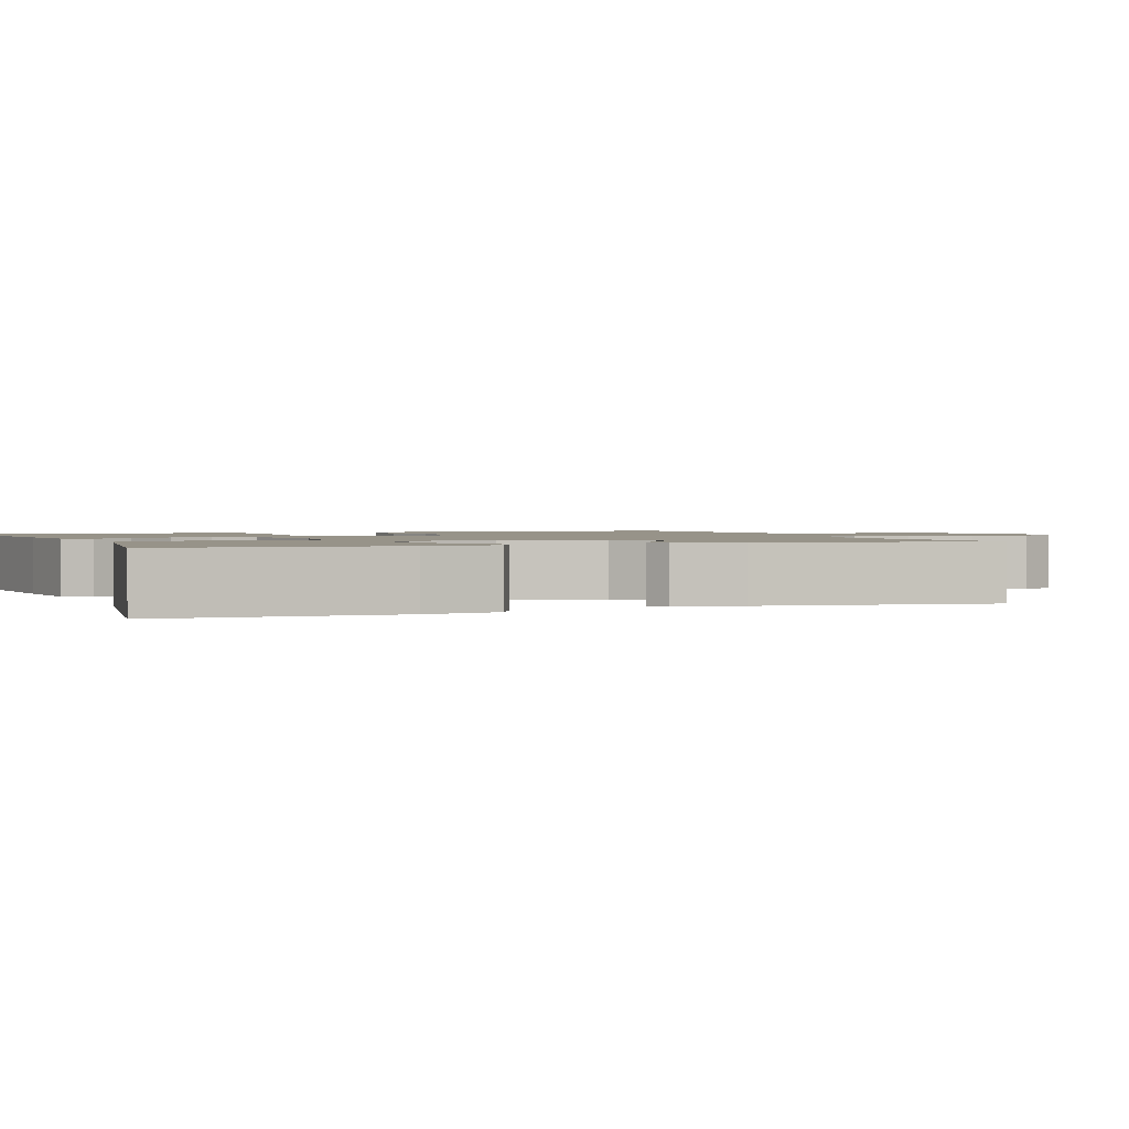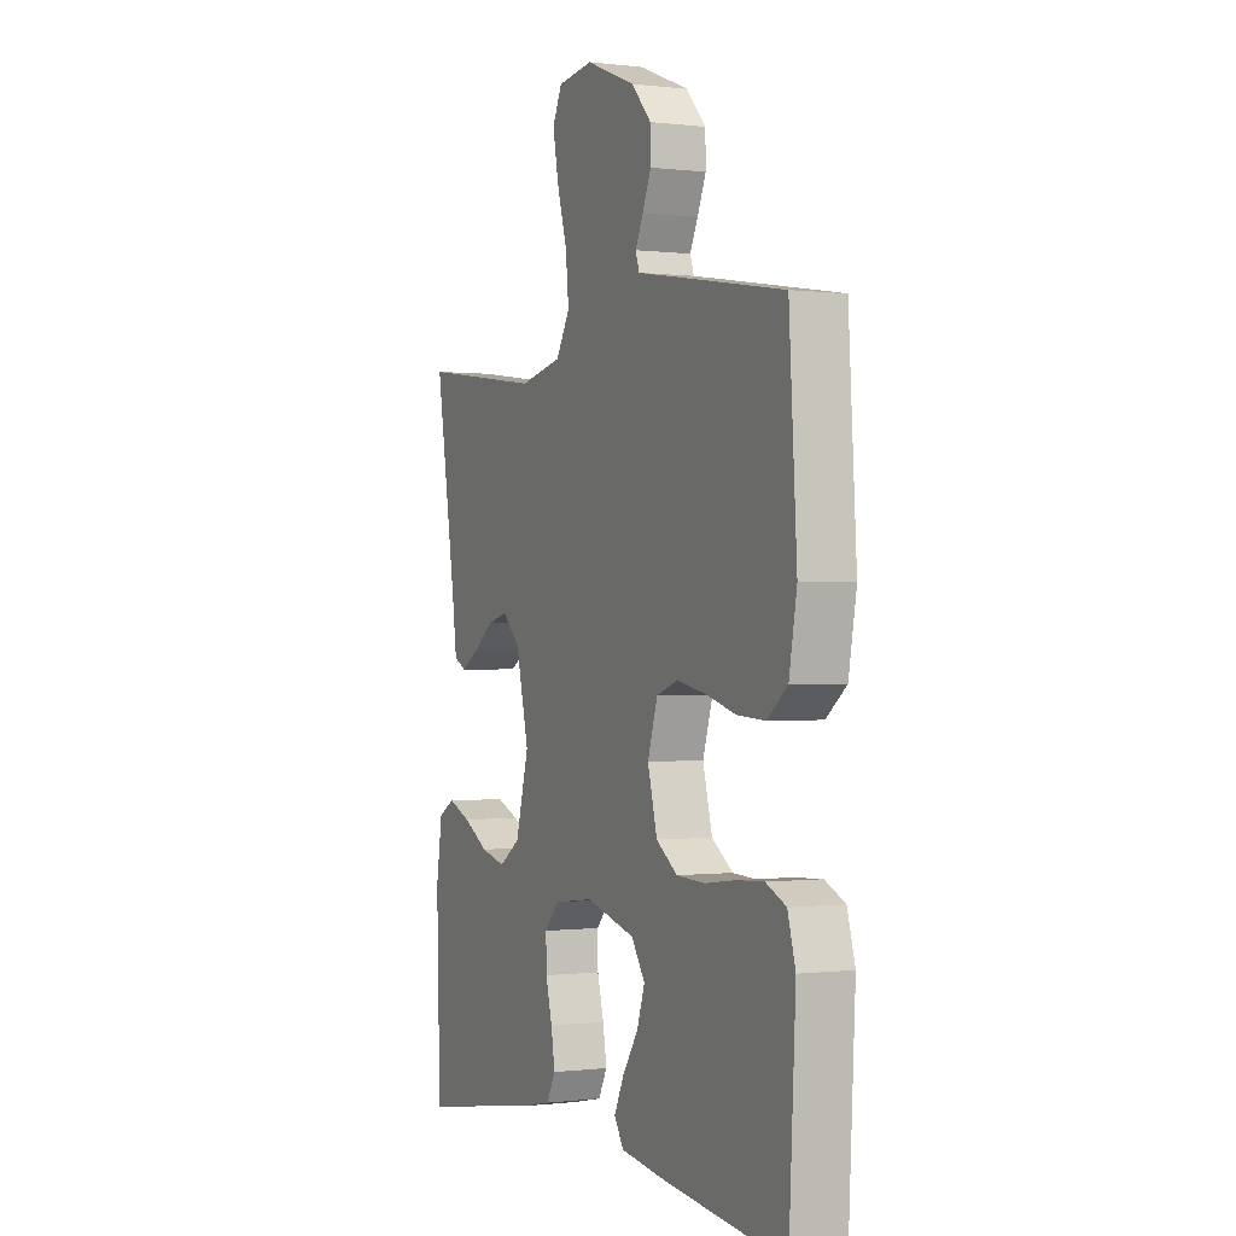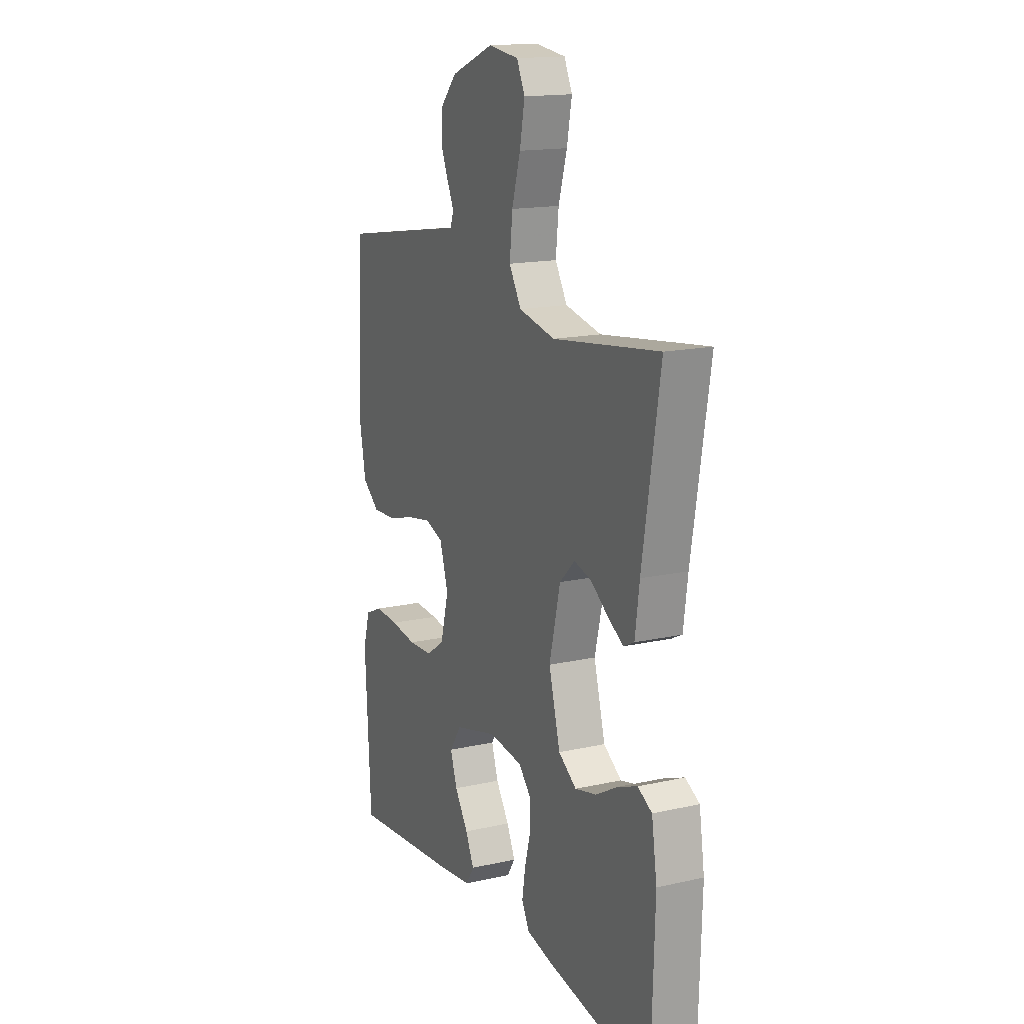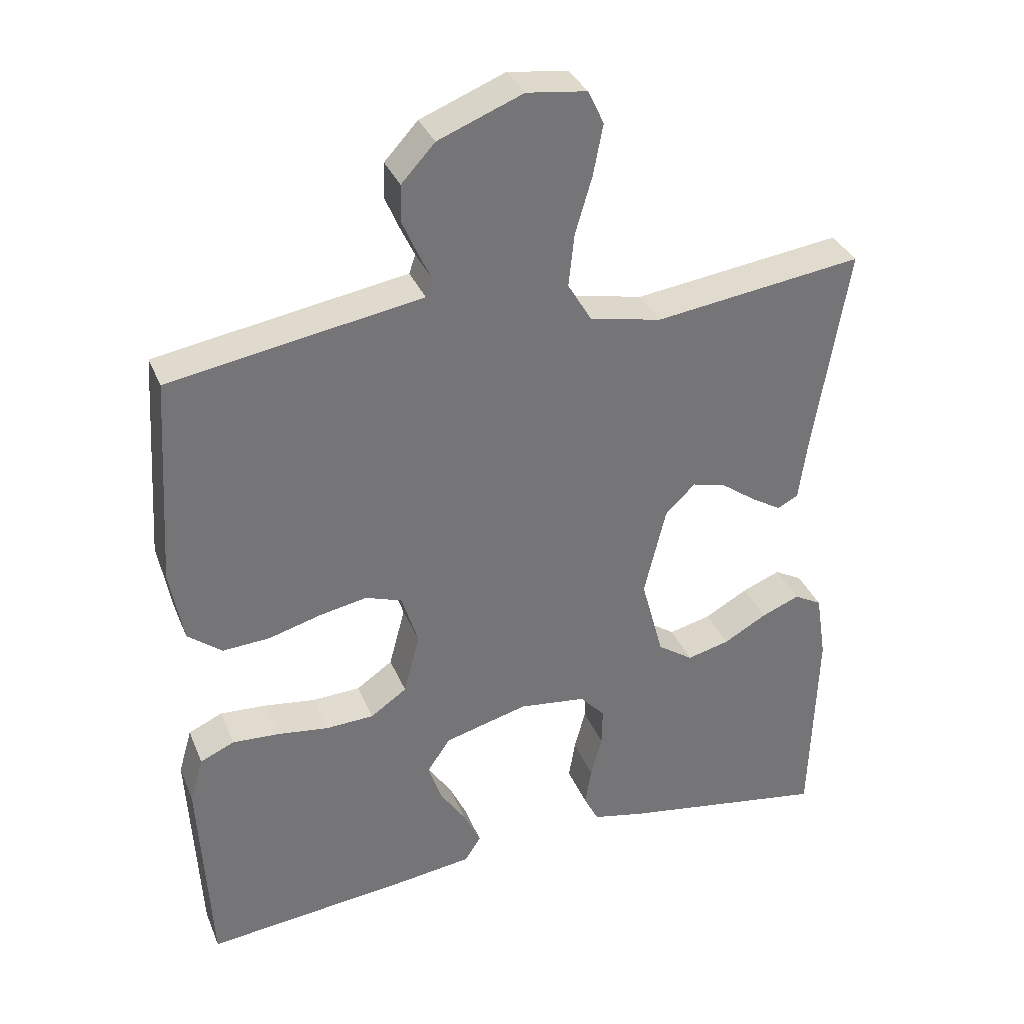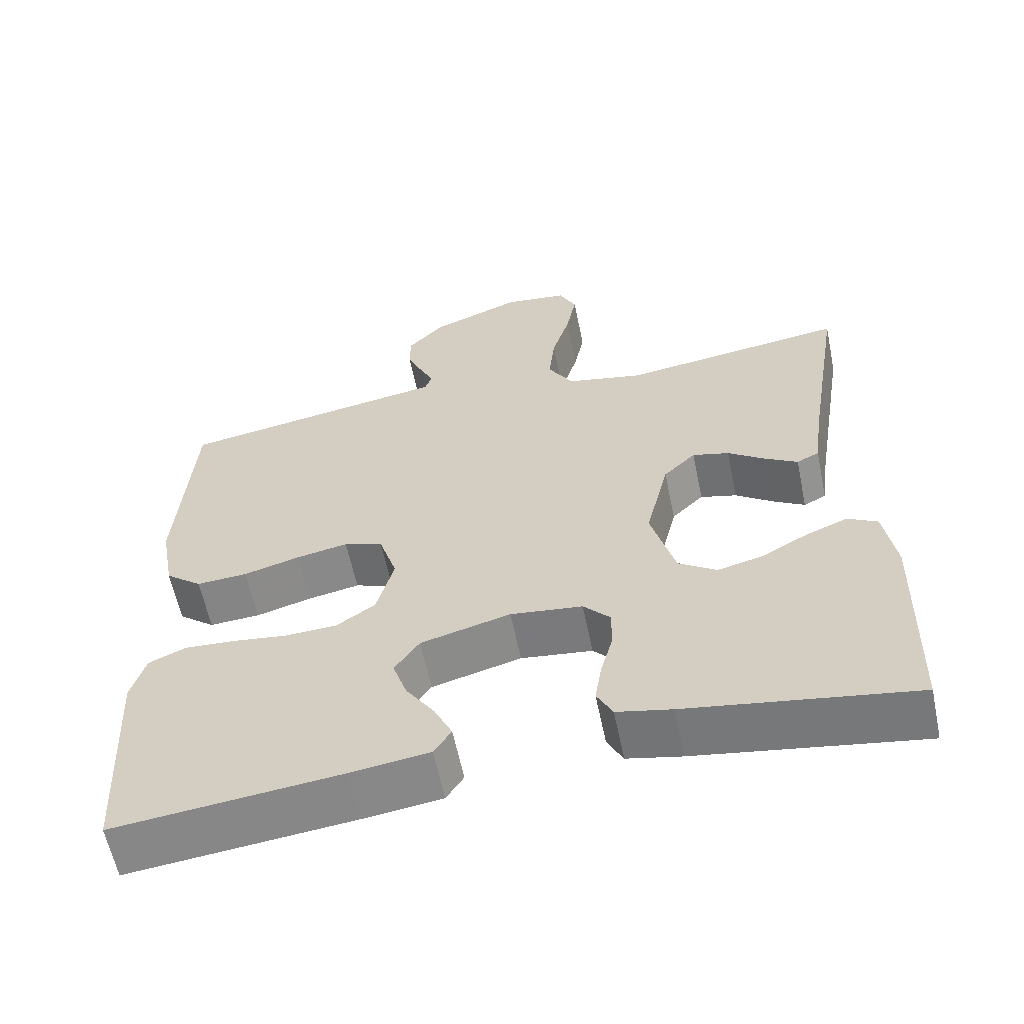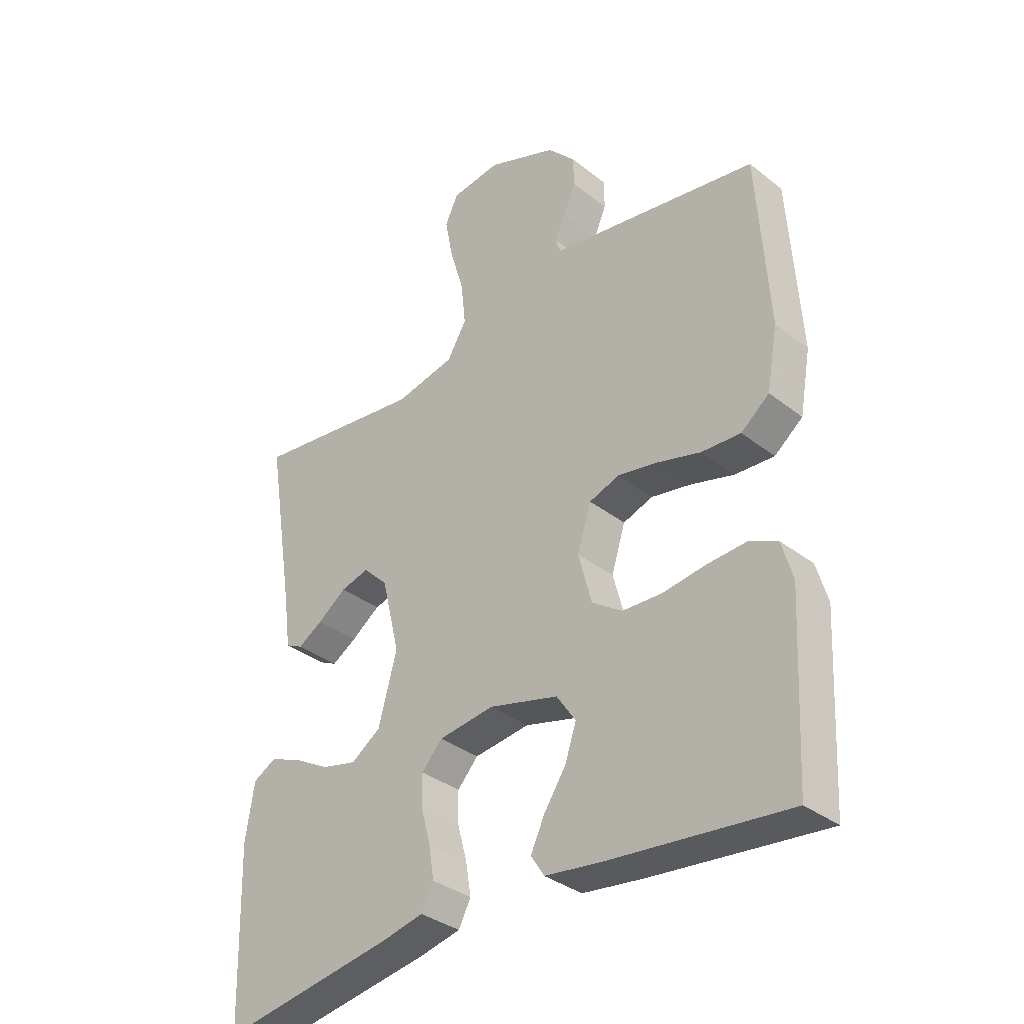
<metadata>
{"format":"obj","ext":"obj","renderer":"f3d","projection":"perspective","resolution":1024,"background":"white","views":[{"elev":1.5,"azim":-111.7,"up":"+Y"},{"elev":-0.1,"azim":65.3,"up":"+Z"},{"elev":16.0,"azim":-115.0,"up":"+Z"},{"elev":34.2,"azim":159.7,"up":"+Z"},{"elev":-60.7,"azim":-168.3,"up":"+Z"},{"elev":-34.8,"azim":43.9,"up":"+Z"}]}
</metadata>
<code>
v -0.5 0.07 -0.5
v -0.509 0.07 -0.2
v -0.494 0.07 -0.103
v -0.454 0.07 -0.081
v -0.399 0.07 -0.103
v -0.337 0.07 -0.138
v -0.276 0.07 -0.153
v -0.225 0.07 -0.118
v -0.193 0.07 0
v -0.224 0.07 0.129
v -0.267 0.07 0.171
v -0.316 0.07 0.158
v -0.366 0.07 0.122
v -0.409 0.07 0.096
v -0.439 0.07 0.111
v -0.451 0.07 0.2
v -0.5 0.07 0.5
v -0.2 0.07 0.46
v -0.097 0.07 0.482
v -0.063 0.07 0.539
v -0.071 0.07 0.615
v -0.095 0.07 0.696
v -0.109 0.07 0.769
v -0.086 0.07 0.817
v 0 0.07 0.828
v 0.121 0.07 0.78
v 0.169 0.07 0.728
v 0.17 0.07 0.676
v 0.149 0.07 0.627
v 0.13 0.07 0.587
v 0.139 0.07 0.56
v 0.2 0.07 0.55
v 0.5 0.07 0.5
v 0.519 0.07 0.2
v 0.5 0.07 0.095
v 0.451 0.07 0.056
v 0.383 0.07 0.06
v 0.308 0.07 0.081
v 0.239 0.07 0.094
v 0.187 0.07 0.076
v 0.163 0.07 0
v 0.186 0.07 -0.087
v 0.238 0.07 -0.123
v 0.307 0.07 -0.126
v 0.381 0.07 -0.116
v 0.448 0.07 -0.112
v 0.497 0.07 -0.134
v 0.516 0.07 -0.2
v 0.5 0.07 -0.5
v 0.2 0.07 -0.468
v 0.095 0.07 -0.454
v 0.072 0.07 -0.418
v 0.096 0.07 -0.367
v 0.134 0.07 -0.31
v 0.153 0.07 -0.253
v 0.12 0.07 -0.204
v 0 0.07 -0.172
v -0.096 0.07 -0.184
v -0.132 0.07 -0.223
v -0.131 0.07 -0.278
v -0.115 0.07 -0.338
v -0.106 0.07 -0.394
v -0.127 0.07 -0.435
v -0.2 0.07 -0.451
v -0.5 0 -0.5
v -0.509 0 -0.2
v -0.494 0 -0.103
v -0.454 0 -0.081
v -0.399 0 -0.103
v -0.337 0 -0.138
v -0.276 0 -0.153
v -0.225 0 -0.118
v -0.193 0 0
v -0.224 0 0.129
v -0.267 0 0.171
v -0.316 0 0.158
v -0.366 0 0.122
v -0.409 0 0.096
v -0.439 0 0.111
v -0.451 0 0.2
v -0.5 0 0.5
v -0.2 0 0.46
v -0.097 0 0.482
v -0.063 0 0.539
v -0.071 0 0.615
v -0.095 0 0.696
v -0.109 0 0.769
v -0.086 0 0.817
v 0 0 0.828
v 0.121 0 0.78
v 0.169 0 0.728
v 0.17 0 0.676
v 0.149 0 0.627
v 0.13 0 0.587
v 0.139 0 0.56
v 0.2 0 0.55
v 0.5 0 0.5
v 0.519 0 0.2
v 0.5 0 0.095
v 0.451 0 0.056
v 0.383 0 0.06
v 0.308 0 0.081
v 0.239 0 0.094
v 0.187 0 0.076
v 0.163 0 0
v 0.186 0 -0.087
v 0.238 0 -0.123
v 0.307 0 -0.126
v 0.381 0 -0.116
v 0.448 0 -0.112
v 0.497 0 -0.134
v 0.516 0 -0.2
v 0.5 0 -0.5
v 0.2 0 -0.468
v 0.095 0 -0.454
v 0.072 0 -0.418
v 0.096 0 -0.367
v 0.134 0 -0.31
v 0.153 0 -0.253
v 0.12 0 -0.204
v 0 0 -0.172
v -0.096 0 -0.184
v -0.132 0 -0.223
v -0.131 0 -0.278
v -0.115 0 -0.338
v -0.106 0 -0.394
v -0.127 0 -0.435
v -0.2 0 -0.451
f 4 5 6
f 3 4 6
f 2 3 6
f 1 2 6
f 64 1 6
f 63 64 6
f 62 63 6
f 61 62 6
f 60 61 6
f 59 60 6 7
f 58 59 7 8
f 57 58 8 9
f 56 57 9 10
f 52 53 54
f 51 52 54
f 50 51 54
f 49 50 54
f 48 49 54
f 47 48 54
f 46 47 54
f 45 46 54
f 44 45 54
f 43 44 54 55
f 42 43 55 56
f 36 37 38
f 35 36 38
f 34 35 38
f 33 34 38
f 32 33 38
f 31 32 38
f 31 38 39
f 30 31 39 40
f 28 29 30
f 27 28 30
f 26 27 30
f 25 26 30
f 24 25 30
f 23 24 30
f 22 23 30
f 21 22 30
f 30 40 41
f 21 30 41
f 20 21 41
f 16 17 18
f 16 18 19
f 15 16 19
f 14 15 19
f 13 14 19
f 12 13 19
f 11 12 19
f 41 42 56
f 20 41 56
f 19 20 56
f 11 19 56
f 10 11 56
f 70 69 68
f 70 68 67
f 70 67 66
f 70 66 65
f 70 65 128
f 70 128 127
f 70 127 126
f 70 126 125
f 70 125 124
f 71 70 124 123
f 72 71 123 122
f 73 72 122 121
f 74 73 121 120
f 118 117 116
f 118 116 115
f 118 115 114
f 118 114 113
f 118 113 112
f 118 112 111
f 118 111 110
f 118 110 109
f 118 109 108
f 119 118 108 107
f 120 119 107 106
f 102 101 100
f 102 100 99
f 102 99 98
f 102 98 97
f 102 97 96
f 102 96 95
f 103 102 95
f 104 103 95 94
f 94 93 92
f 94 92 91
f 94 91 90
f 94 90 89
f 94 89 88
f 94 88 87
f 94 87 86
f 94 86 85
f 105 104 94
f 105 94 85
f 105 85 84
f 82 81 80
f 83 82 80
f 83 80 79
f 83 79 78
f 83 78 77
f 83 77 76
f 83 76 75
f 120 106 105
f 120 105 84
f 120 84 83
f 120 83 75
f 120 75 74
f 1 65 66 2
f 2 66 67 3
f 3 67 68 4
f 4 68 69 5
f 5 69 70 6
f 6 70 71 7
f 7 71 72 8
f 8 72 73 9
f 9 73 74 10
f 10 74 75 11
f 11 75 76 12
f 12 76 77 13
f 13 77 78 14
f 14 78 79 15
f 15 79 80 16
f 16 80 81 17
f 17 81 82 18
f 18 82 83 19
f 19 83 84 20
f 20 84 85 21
f 21 85 86 22
f 22 86 87 23
f 23 87 88 24
f 24 88 89 25
f 25 89 90 26
f 26 90 91 27
f 27 91 92 28
f 28 92 93 29
f 29 93 94 30
f 30 94 95 31
f 31 95 96 32
f 32 96 97 33
f 33 97 98 34
f 34 98 99 35
f 35 99 100 36
f 36 100 101 37
f 37 101 102 38
f 38 102 103 39
f 39 103 104 40
f 40 104 105 41
f 41 105 106 42
f 42 106 107 43
f 43 107 108 44
f 44 108 109 45
f 45 109 110 46
f 46 110 111 47
f 47 111 112 48
f 48 112 113 49
f 49 113 114 50
f 50 114 115 51
f 51 115 116 52
f 52 116 117 53
f 53 117 118 54
f 54 118 119 55
f 55 119 120 56
f 56 120 121 57
f 57 121 122 58
f 58 122 123 59
f 59 123 124 60
f 60 124 125 61
f 61 125 126 62
f 62 126 127 63
f 63 127 128 64
f 64 128 65 1

</code>
